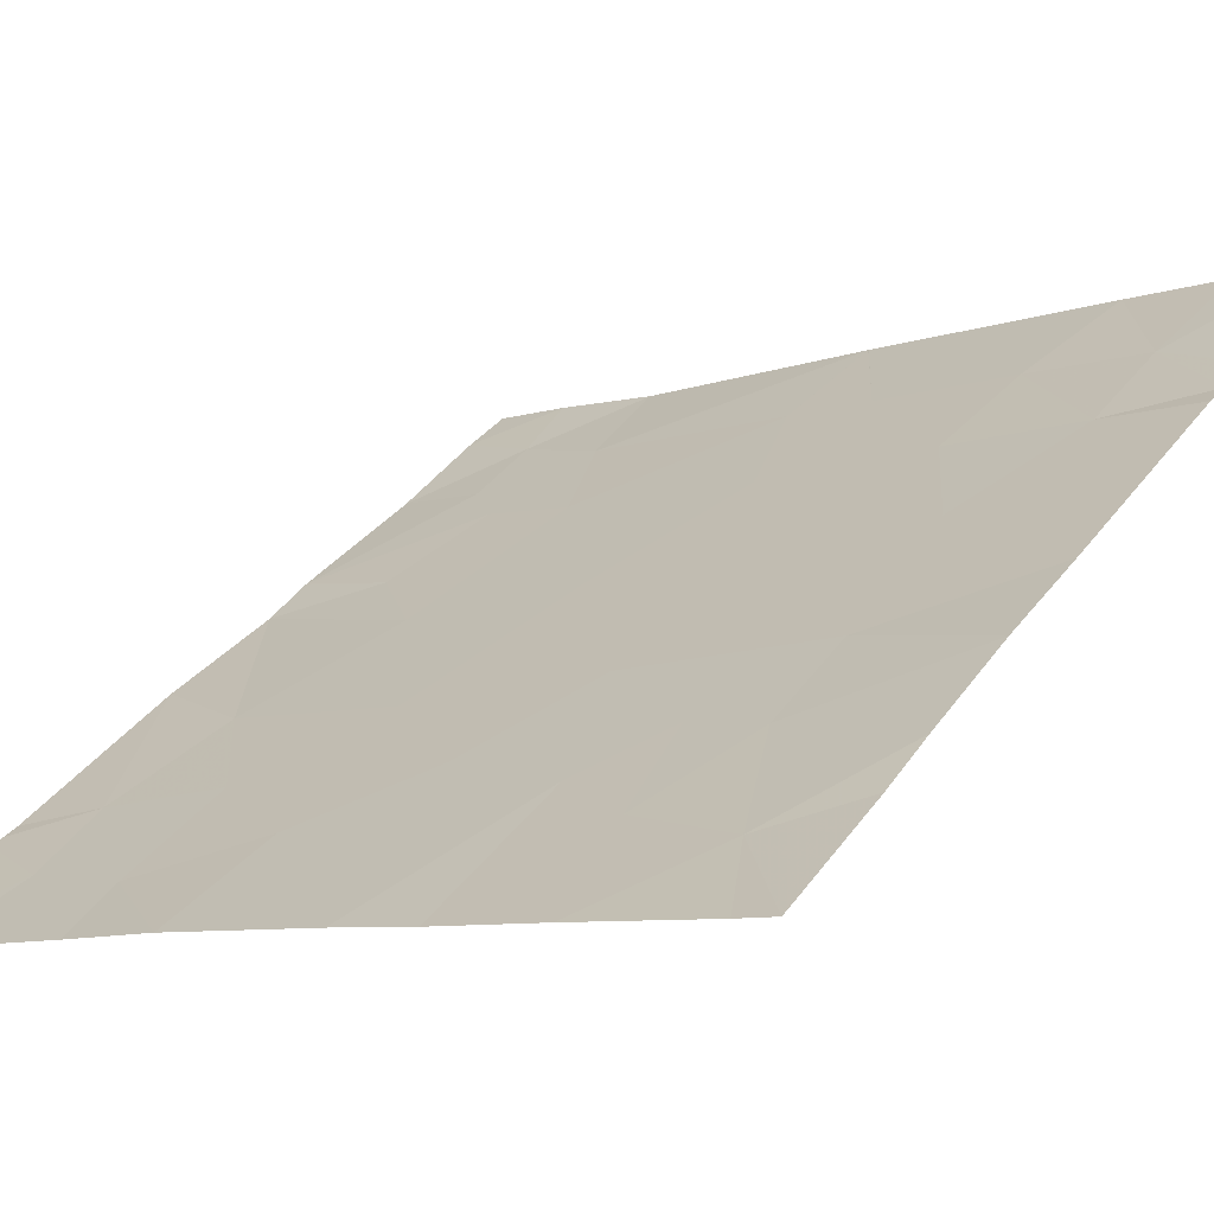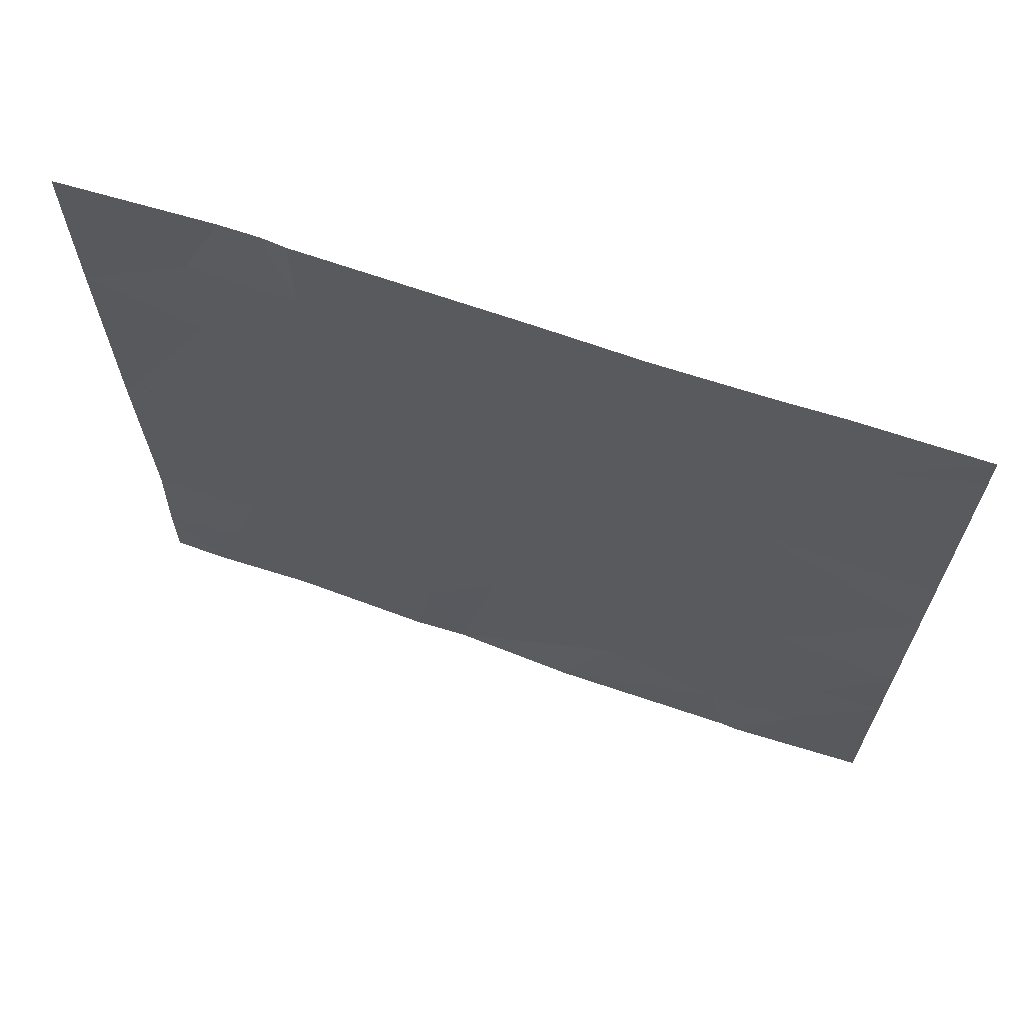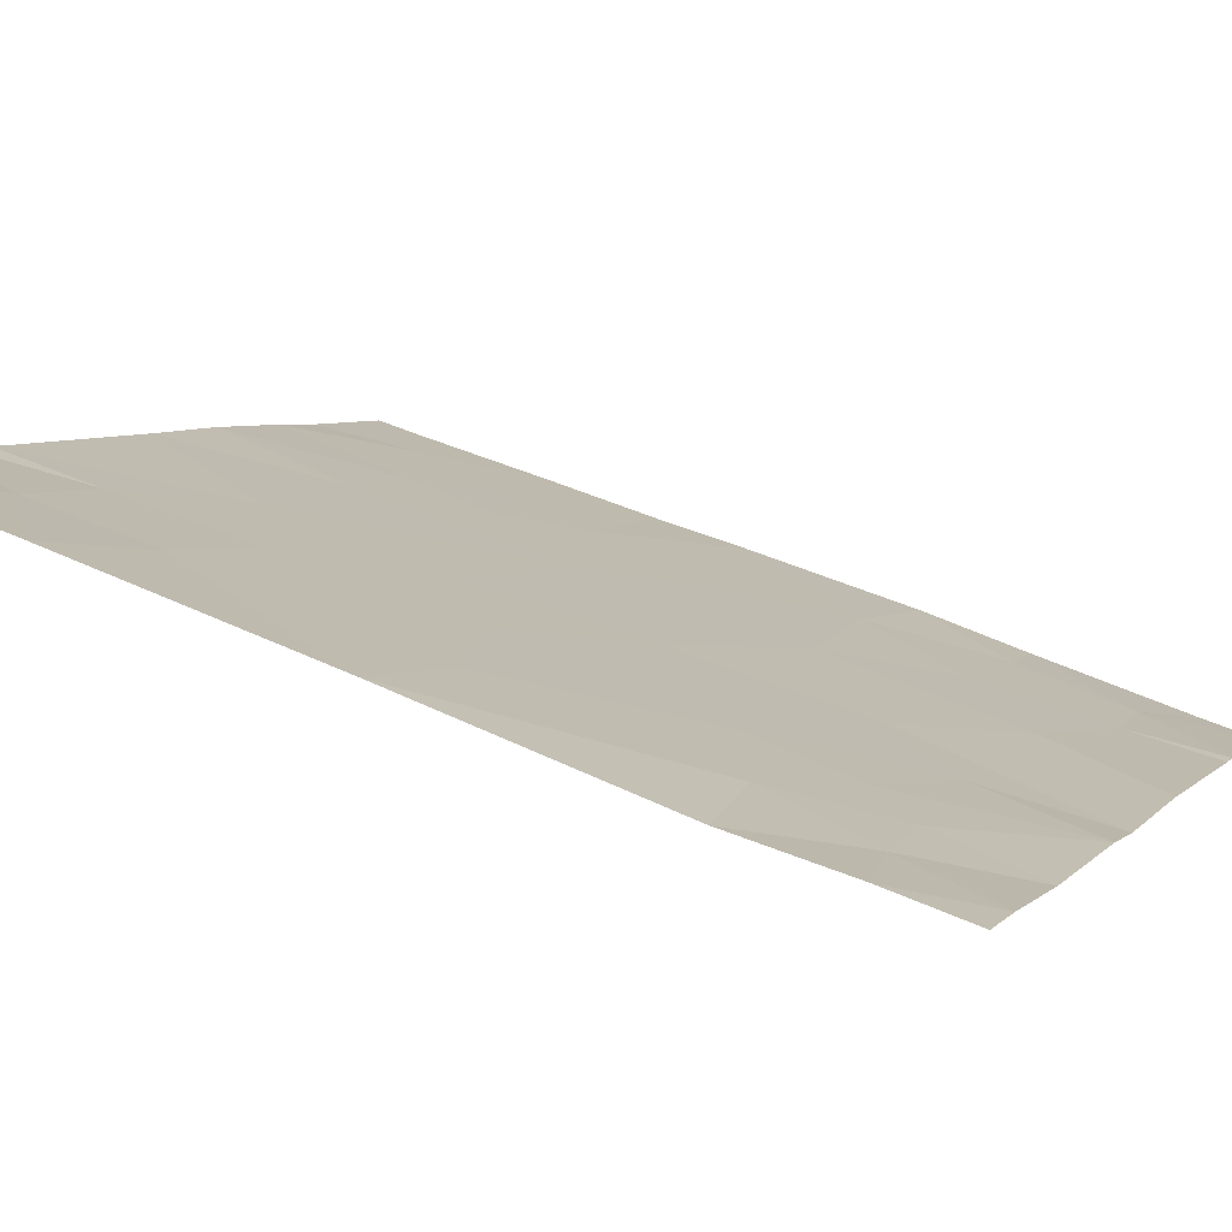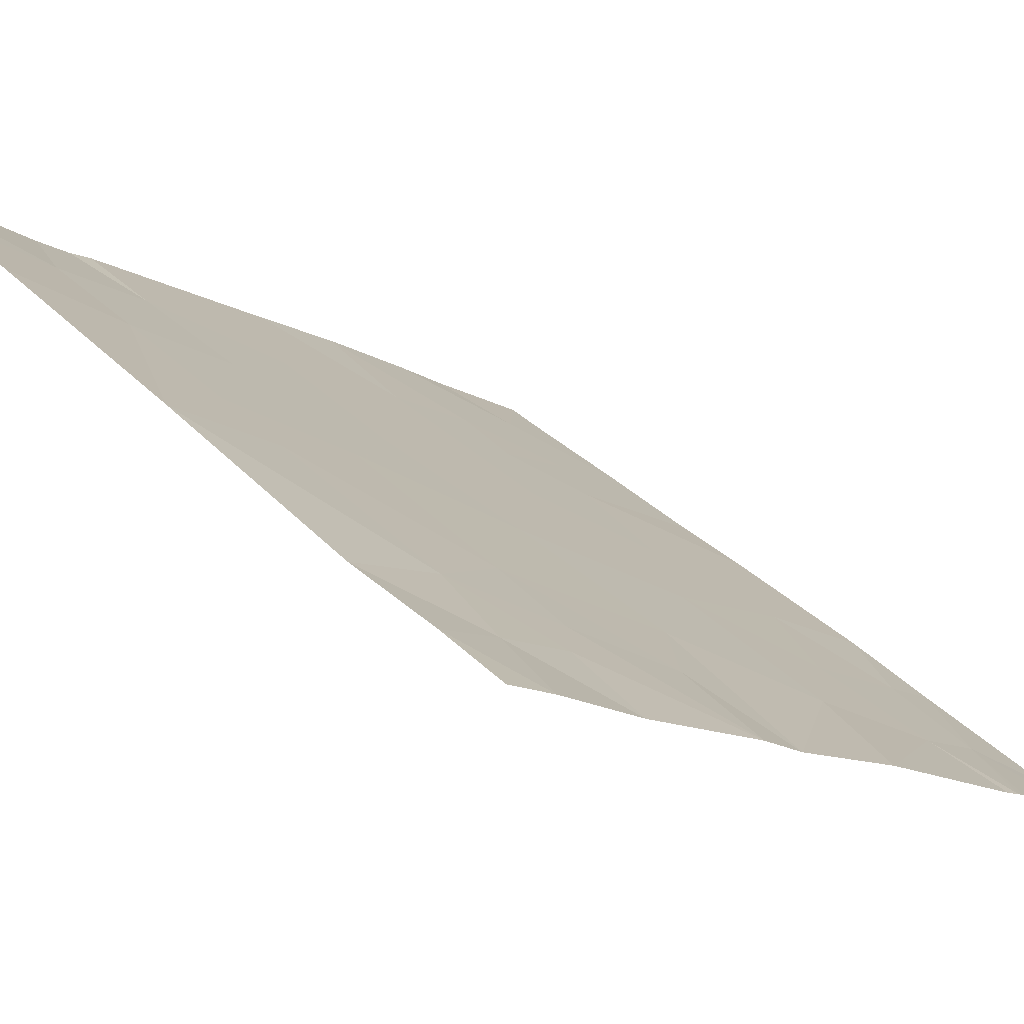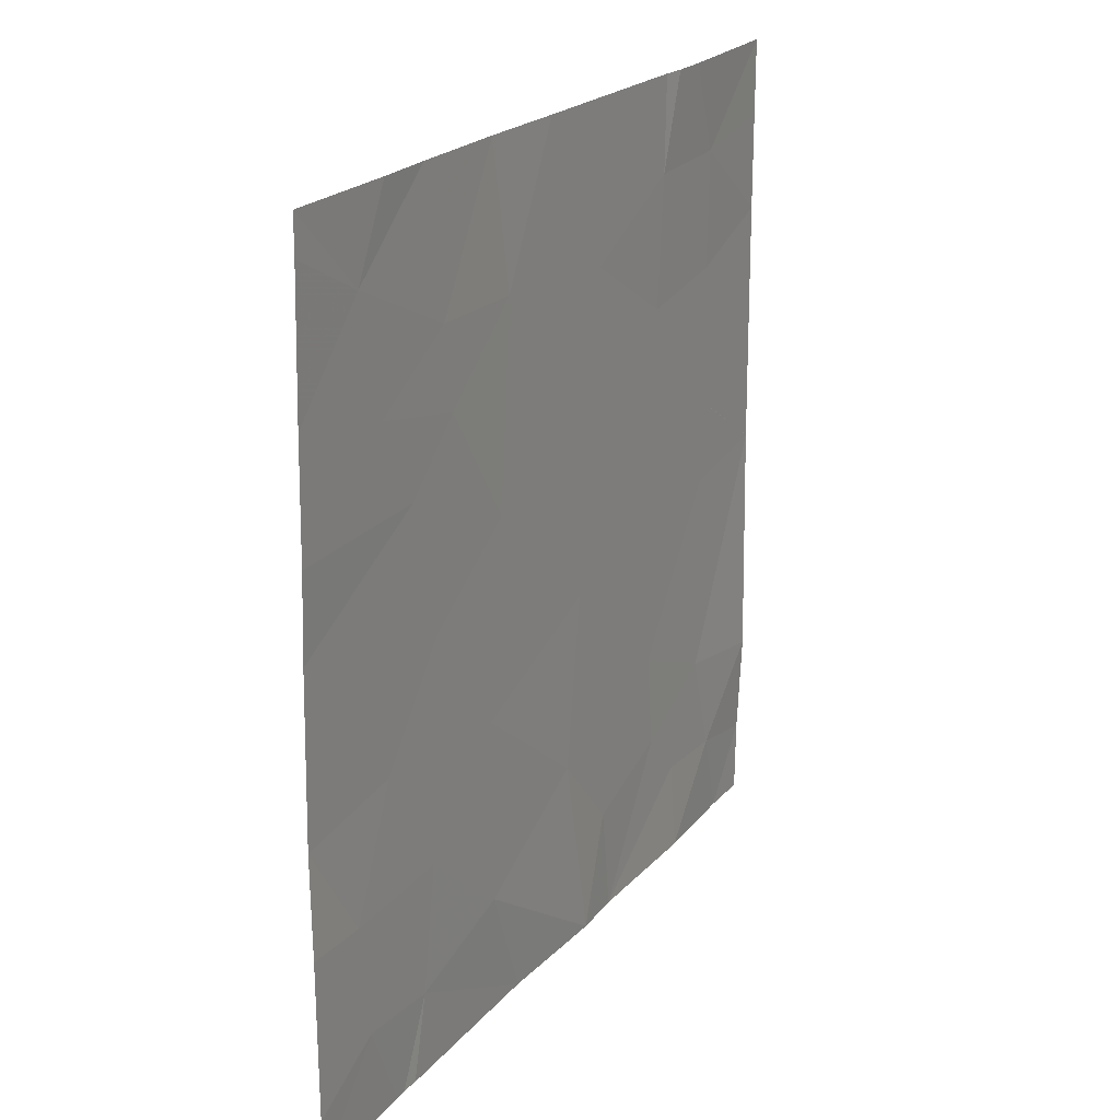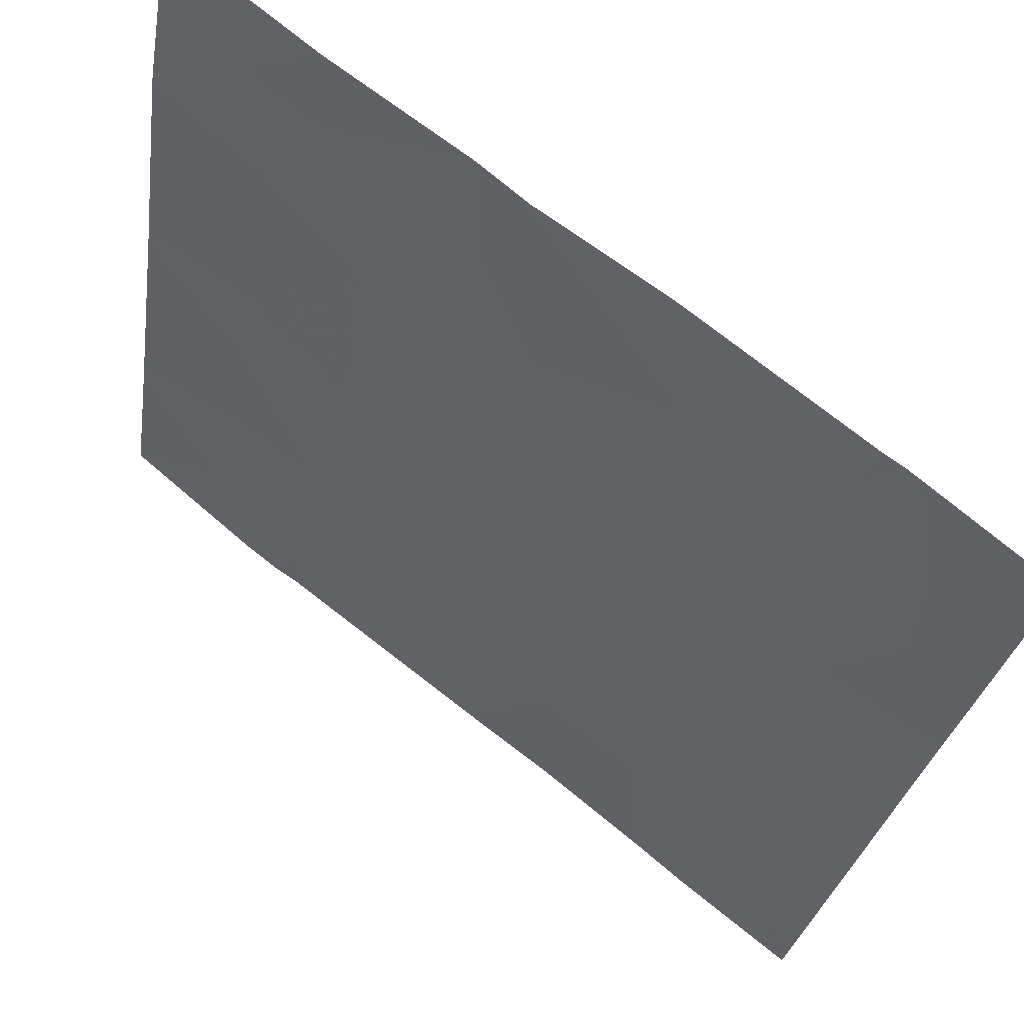
<metadata>
{"format":"obj","ext":"obj","renderer":"f3d","projection":"perspective","resolution":1024,"background":"white","views":[{"elev":-9.1,"azim":-49.0,"up":"+Y"},{"elev":67.3,"azim":-123.4,"up":"+Z"},{"elev":46.6,"azim":118.1,"up":"+Y"},{"elev":37.0,"azim":141.8,"up":"+Y"},{"elev":21.2,"azim":-24.3,"up":"+Z"},{"elev":-27.6,"azim":171.8,"up":"+Y"}]}
</metadata>
<code>
v -2.038 25.5 18.46
v -1.607 25.81 18.46
v -1.637 25.79 18.79
v -1.391 25.98 18.78
v -1.314 26.05 18.46
v -3.558 24.32 18.65
v -3.56 24.32 19.2
v -3.319 24.52 18.78
v -2.573 25.1 18.45
v -2.189 25.37 18.46
v -2.708 24.98 18.88
v -1.154 26.16 19.95
v -1.154 26.16 19.95
v -1.48 25.91 19.89
v -3.543 24.29 21.46
v -3.183 24.57 21.46
v -3.543 24.29 21.32
v -3.299 24.49 21.16
v -3.549 24.3 20.84
v -3.214 24.57 20.75
v -1.484 25.91 19.15
v -3.118 24.68 18.46
v -3.17 24.64 18.46
v -3.064 24.72 18.75
v -1.154 26.16 19.95
v -1.476 25.91 20.2
v -2.93 24.78 20.95
v -2.896 24.81 20.66
v -1.79 25.66 20.64
v -1.767 25.67 21.11
v -2.138 25.39 20.89
v -1.808 25.66 19.33
v -1.776 25.69 18.98
v -2.723 24.96 19.54
v -3.013 24.75 19.19
v -2.303 25.28 19.15
v -2.237 25.33 19.77
v -2.619 25.02 20.94
v -2.663 25 20.24
v -2.13 25.4 20.32
v -2.695 24.96 21.46
v -2.404 25.18 21.46
v -3.082 24.67 20.45
v -3.552 24.31 20.44
v -3.557 24.32 20.14
v -1.148 26.15 19.09
v -3.214 24.59 19.61
v -2.981 24.76 19.97
v -1.468 25.9 21.13
v -1.156 26.16 20.84
v -1.472 25.91 20.7
v -2.084 25.45 18.85
v -3.364 24.48 19.18
v -3.563 24.33 19.55
v -1.687 25.72 21.46
v -1.573 25.81 21.46
v -1.156 26.16 21.19
v -1.155 26.16 21.46
v -1.159 26.16 18.46
v -1.157 26.16 18.72
v -3.012 24.71 21.46
v -1.83 25.64 20.04
v -1.762 25.67 21.46
v -3.56 24.32 18.46
v -3.206 24.62 18.46
f 3 1 2
f 2 4 3
f 4 2 5
f 8 7 6
f 11 9 10
f 14 12 13
f 18 16 15
f 15 17 18
f 20 18 19
f 21 3 4
f 24 23 22
f 26 13 25
f 28 27 20
f 31 29 30
f 21 32 33
f 35 11 34
f 37 34 36
f 31 38 39
f 39 40 31
f 38 42 41
f 33 1 3
f 3 21 33
f 28 20 43
f 37 39 34
f 43 44 45
f 43 20 44
f 24 22 9
f 9 11 24
f 21 4 46
f 35 34 47
f 31 42 38
f 47 48 45
f 47 34 48
f 40 39 37
f 28 39 38
f 35 24 11
f 51 50 49
f 52 36 10
f 21 12 14
f 14 32 21
f 53 8 24
f 24 35 53
f 24 8 23
f 53 54 7
f 53 7 8
f 49 56 55
f 49 50 57
f 49 57 58
f 58 56 49
f 60 4 5
f 5 59 60
f 60 46 4
f 11 10 36
f 36 34 11
f 26 14 13
f 40 29 31
f 51 25 50
f 51 26 25
f 33 52 1
f 33 32 52
f 29 26 51
f 27 41 61
f 27 38 41
f 20 19 44
f 26 62 14
f 21 46 12
f 52 10 1
f 34 39 48
f 30 55 63
f 40 37 62
f 29 62 26
f 29 40 62
f 28 38 27
f 31 63 42
f 31 30 63
f 47 45 54
f 30 51 49
f 30 29 51
f 30 49 55
f 32 36 52
f 32 37 36
f 32 14 62
f 62 37 32
f 27 61 18
f 18 20 27
f 43 45 48
f 48 39 43
f 18 61 16
f 8 6 64
f 64 65 8
f 23 8 65
f 19 18 17
f 28 43 39
f 53 47 54
f 53 35 47

</code>
